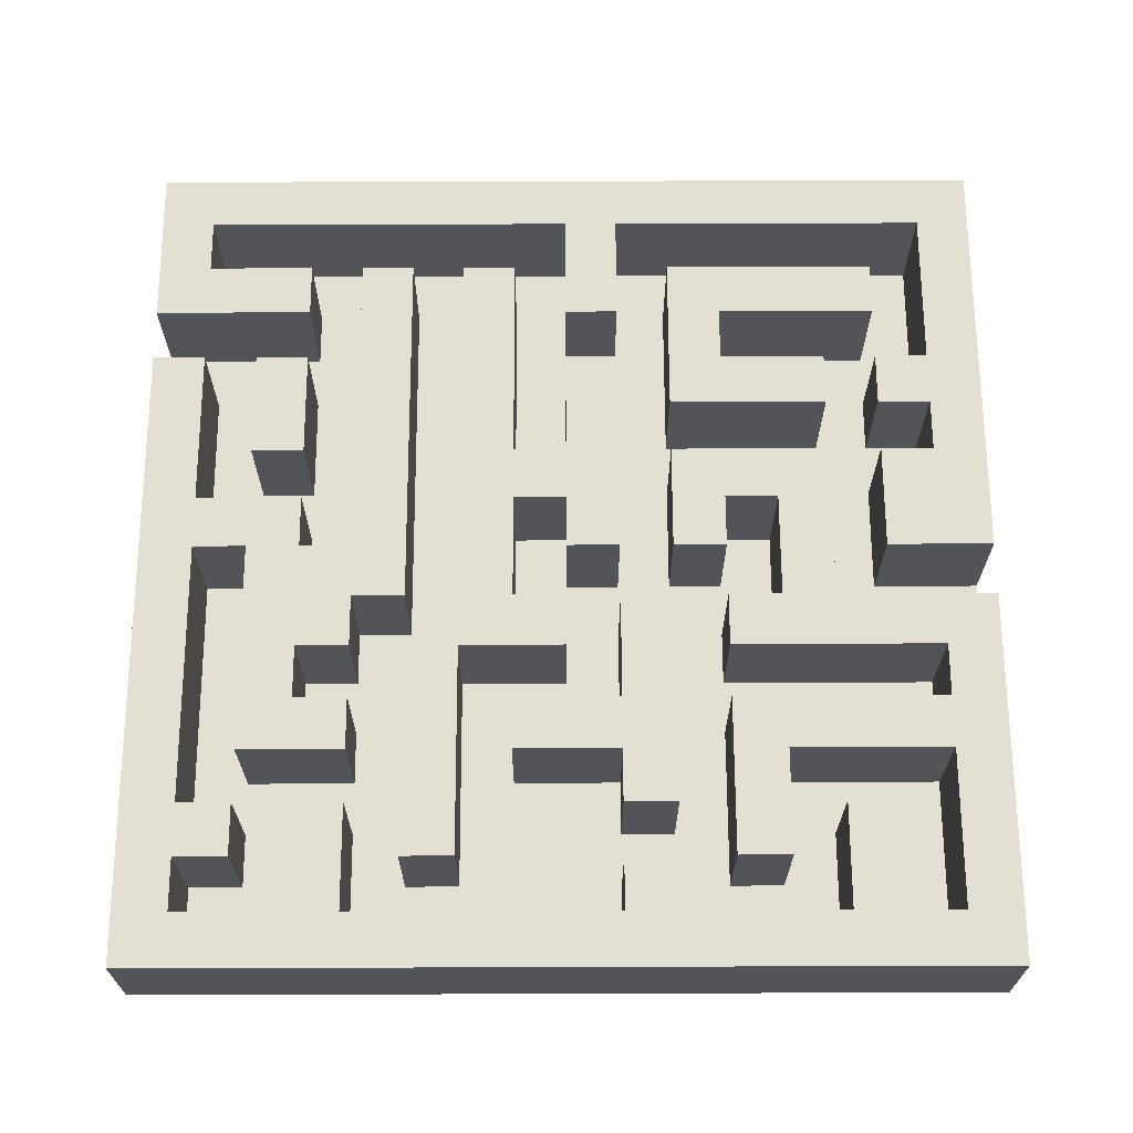
<metadata>
{"format":"obj","ext":"obj","renderer":"f3d","projection":"perspective","resolution":1024,"background":"white","views":[{"elev":66.5,"azim":-0.2,"up":"+Y"}]}
</metadata>
<code>
o Plane
v -1 0 1
v 1 0 1
v -1 0 -1
v 1 0 -1
v -1 0 0
v 0 0 1
v 1 0 0
v 0 0 -1
v 0 0 0
v -1 0 0.5
v 0.5 0 1
v 1 0 -0.5
v -0.5 0 -1
v -1 0 -0.5
v -0.5 0 1
v 1 0 0.5
v 0.5 0 -1
v 0 0 -0.5
v 0 0 0.5
v -0.5 0 0
v 0.5 0 0
v 0.5 0 0.5
v -0.5 0 0.5
v -0.5 0 -0.5
v 0.5 0 -0.5
v -1 0 0.75
v 0.75 0 1
v 1 0 -0.75
v -0.75 0 -1
v -1 0 -0.25
v -0.25 0 1
v 1 0 0.25
v 0.25 0 -1
v 0 0 -0.75
v 0 0 0.25
v -0.75 0 0
v 0.25 0 0
v -1 0 0.25
v 0.25 0 1
v 1 0 -0.25
v -0.25 0 -1
v -1 0 -0.75
v -0.75 0 1
v 1 0 0.75
v 0.75 0 -1
v 0 0 -0.25
v 0 0 0.75
v -0.25 0 0
v 0.75 0 0
v 0.5 0 0.25
v 0.5 0 0.75
v 0.25 0 0.5
v 0.75 0 0.5
v -0.5 0 0.25
v -0.5 0 0.75
v -0.75 0 0.5
v -0.25 0 0.5
v -0.5 0 -0.75
v -0.5 0 -0.25
v -0.75 0 -0.5
v -0.25 0 -0.5
v 0.5 0 -0.75
v 0.5 0 -0.25
v 0.25 0 -0.5
v 0.75 0 -0.5
v 0.75 0 -0.25
v 0.25 0 -0.25
v 0.25 0 -0.75
v -0.25 0 -0.25
v -0.75 0 -0.25
v -0.75 0 -0.75
v -0.25 0 0.75
v -0.75 0 0.75
v -0.75 0 0.25
v 0.75 0 0.75
v 0.25 0 0.75
v 0.25 0 0.25
v 0.75 0 0.25
v -0.25 0 0.25
v -0.25 0 -0.75
v 0.75 0 -0.75
v -1 0 0.875
v 0.875 0 1
v 1 0 -0.875
v -0.875 0 -1
v -1 0 -0.125
v -0.125 0 1
v 1 0 0.125
v 0.125 0 -1
v 0 0 -0.875
v 0 0 0.125
v -0.875 0 0
v 0.125 0 0
v -1 0 0.375
v 0.375 0 1
v 1 0 -0.375
v -0.375 0 -1
v -1 0 -0.625
v -0.625 0 1
v 1 0 0.625
v 0.625 0 -1
v 0 0 -0.375
v 0 0 0.625
v -0.375 0 0
v 0.625 0 0
v 0.5 0 0.125
v 0.5 0 0.625
v 0.125 0 0.5
v 0.625 0 0.5
v -0.5 0 0.125
v -0.5 0 0.625
v -0.875 0 0.5
v -0.375 0 0.5
v -0.5 0 -0.875
v -0.5 0 -0.375
v -0.875 0 -0.5
v -0.375 0 -0.5
v 0.5 0 -0.875
v 0.5 0 -0.375
v 0.125 0 -0.5
v 0.625 0 -0.5
v -1 0 0.625
v 0.625 0 1
v 1 0 -0.625
v -0.625 0 -1
v -1 0 -0.375
v -0.375 0 1
v 1 0 0.375
v 0.375 0 -1
v 0 0 -0.625
v 0 0 0.375
v -0.625 0 0
v 0.375 0 0
v -1 0 0.125
v 0.125 0 1
v 1 0 -0.125
v -0.125 0 -1
v -1 0 -0.875
v -0.875 0 1
v 1 0 0.875
v 0.875 0 -1
v 0 0 -0.125
v 0 0 0.875
v -0.125 0 0
v 0.875 0 0
v 0.5 0 0.375
v 0.5 0 0.875
v 0.375 0 0.5
v 0.875 0 0.5
v -0.5 0 0.375
v -0.5 0 0.875
v -0.625 0 0.5
v -0.125 0 0.5
v -0.5 0 -0.625
v -0.5 0 -0.125
v -0.625 0 -0.5
v -0.125 0 -0.5
v 0.5 0 -0.625
v 0.5 0 -0.125
v 0.375 0 -0.5
v 0.875 0 -0.5
v 0.75 0 -0.375
v 0.75 0 -0.125
v 0.625 0 -0.25
v 0.875 0 -0.25
v 0.25 0 -0.375
v 0.25 0 -0.125
v 0.125 0 -0.25
v 0.375 0 -0.25
v 0.25 0 -0.875
v 0.25 0 -0.625
v 0.125 0 -0.75
v 0.375 0 -0.75
v -0.25 0 -0.375
v -0.25 0 -0.125
v -0.375 0 -0.25
v -0.125 0 -0.25
v -0.75 0 -0.375
v -0.75 0 -0.125
v -0.875 0 -0.25
v -0.625 0 -0.25
v -0.75 0 -0.875
v -0.75 0 -0.625
v -0.875 0 -0.75
v -0.625 0 -0.75
v -0.25 0 0.625
v -0.25 0 0.875
v -0.375 0 0.75
v -0.125 0 0.75
v -0.75 0 0.625
v -0.75 0 0.875
v -0.875 0 0.75
v -0.625 0 0.75
v -0.75 0 0.125
v -0.75 0 0.375
v -0.875 0 0.25
v -0.625 0 0.25
v 0.75 0 0.625
v 0.75 0 0.875
v 0.625 0 0.75
v 0.875 0 0.75
v 0.25 0 0.625
v 0.25 0 0.875
v 0.125 0 0.75
v 0.375 0 0.75
v 0.25 0 0.125
v 0.25 0 0.375
v 0.125 0 0.25
v 0.375 0 0.25
v 0.75 0 0.125
v 0.75 0 0.375
v 0.625 0 0.25
v 0.875 0 0.25
v -0.25 0 0.125
v -0.25 0 0.375
v -0.375 0 0.25
v -0.125 0 0.25
v -0.25 0 -0.875
v -0.25 0 -0.625
v -0.375 0 -0.75
v -0.125 0 -0.75
v 0.75 0 -0.875
v 0.75 0 -0.625
v 0.625 0 -0.75
v 0.875 0 -0.75
v 0.875 0 -0.625
v 0.625 0 -0.625
v 0.625 0 -0.875
v -0.125 0 -0.625
v -0.375 0 -0.625
v -0.375 0 -0.875
v -0.125 0 0.375
v -0.375 0 0.375
v -0.375 0 0.125
v 0.875 0 0.375
v 0.625 0 0.375
v 0.625 0 0.125
v 0.375 0 0.375
v 0.125 0 0.375
v 0.125 0 0.125
v 0.375 0 0.875
v 0.125 0 0.875
v 0.125 0 0.625
v 0.875 0 0.875
v 0.625 0 0.875
v 0.625 0 0.625
v -0.625 0 0.375
v -0.875 0 0.375
v -0.875 0 0.125
v -0.625 0 0.875
v -0.875 0 0.875
v -0.875 0 0.625
v -0.125 0 0.875
v -0.375 0 0.875
v -0.375 0 0.625
v -0.625 0 -0.625
v -0.875 0 -0.625
v -0.875 0 -0.875
v -0.625 0 -0.125
v -0.875 0 -0.125
v -0.875 0 -0.375
v -0.125 0 -0.125
v -0.375 0 -0.125
v -0.375 0 -0.375
v 0.375 0 -0.625
v 0.125 0 -0.625
v 0.125 0 -0.875
v 0.375 0 -0.125
v 0.125 0 -0.125
v 0.125 0 -0.375
v 0.625 0 -0.125
v 0.625 0 -0.375
v 0.875 0 -0.375
v 0.375 0 -0.375
v 0.375 0 -0.875
v -0.125 0 -0.375
v -0.625 0 -0.375
v -0.625 0 -0.875
v -0.125 0 0.625
v -0.625 0 0.625
v 0.875 0 0.625
v 0.375 0 0.625
v 0.375 0 0.125
v 0.875 0 0.125
v -0.125 0 0.125
v -0.125 0 -0.875
v 0.875 0 -0.875
v -1 0.2526 0.875
v -1 0.2526 1
v 0.875 0.2526 1
v 1 0.2526 1
v 1 0.2526 -0.875
v 1 0.2526 -1
v -0.875 0.2526 -1
v -1 0.2526 -1
v -1 0.2526 -0.125
v -1 0.2526 0
v -0.125 0.2526 1
v 0 0.2526 1
v 0.125 0.2526 -1
v 0 0.2526 -1
v 0 0.2526 -0.875
v -0.875 0.2526 0
v 0.125 0.2526 0
v 0 0.2526 0
v -1 0.2526 0.375
v -1 0.2526 0.5
v 0.375 0.2526 1
v 0.5 0.2526 1
v 1 0.2526 -0.375
v 1 0.2526 -0.5
v -0.375 0.2526 -1
v -0.5 0.2526 -1
v -0.625 0.2526 1
v -0.5 0.2526 1
v 1 0.2526 0.625
v 1 0.2526 0.5
v 0.625 0.2526 -1
v 0.5 0.2526 -1
v 0 0.2526 -0.375
v 0 0.2526 -0.5
v -0.375 0.2526 0
v -0.5 0.2526 0
v 0.625 0.2526 0
v 0.5 0.2526 0
v 0.5 0.2526 0.125
v 0.5 0.2526 0.625
v 0.5 0.2526 0.5
v 0.125 0.2526 0.5
v 0 0.2526 0.5
v 0.625 0.2526 0.5
v -0.5 0.2526 0.125
v -0.875 0.2526 0.5
v -0.5 0.2526 -0.875
v -0.5 0.2526 -0.375
v -0.5 0.2526 -0.5
v -0.875 0.2526 -0.5
v -1 0.2526 -0.5
v -0.375 0.2526 -0.5
v 0.5 0.2526 -0.875
v 0.5 0.2526 -0.375
v 0.5 0.2526 -0.5
v 0.125 0.2526 -0.5
v 0.625 0.2526 -0.5
v -1 0.2526 0.625
v -1 0.2526 0.75
v 0.625 0.2526 1
v 0.75 0.2526 1
v 1 0.2526 -0.625
v 1 0.2526 -0.75
v -0.625 0.2526 -1
v -0.75 0.2526 -1
v -1 0.2526 -0.375
v -1 0.2526 -0.25
v -0.375 0.2526 1
v -0.25 0.2526 1
v 1 0.2526 0.375
v 1 0.2526 0.25
v 0.375 0.2526 -1
v 0.25 0.2526 -1
v 0 0.2526 -0.625
v 0 0.2526 -0.75
v -0.625 0.2526 0
v -0.75 0.2526 0
v 0.375 0.2526 0
v 0.25 0.2526 0
v -1 0.2526 0.125
v -1 0.2526 0.25
v 0.125 0.2526 1
v 0.25 0.2526 1
v 1 0.2526 -0.125
v 1 0.2526 -0.25
v -0.125 0.2526 -1
v -0.25 0.2526 -1
v -1 0.2526 -0.875
v -1 0.2526 -0.75
v -0.875 0.2526 1
v -0.75 0.2526 1
v 1 0.2526 0.875
v 1 0.2526 0.75
v 0.875 0.2526 -1
v 0.75 0.2526 -1
v 0 0.2526 -0.125
v 0 0.2526 -0.25
v 0 0.2526 0.875
v 0 0.2526 0.75
v -0.125 0.2526 0
v -0.25 0.2526 0
v 0.875 0.2526 0
v 0.75 0.2526 0
v 0.875 0.2526 0.5
v 0.75 0.2526 0.5
v -0.5 0.2526 0.875
v -0.5 0.2526 0.75
v -0.625 0.2526 0.5
v -0.75 0.2526 0.5
v -0.5 0.2526 -0.625
v -0.5 0.2526 -0.75
v -0.5 0.2526 -0.125
v -0.5 0.2526 -0.25
v -0.625 0.2526 -0.5
v -0.75 0.2526 -0.5
v -0.125 0.2526 -0.5
v -0.25 0.2526 -0.5
v 0.5 0.2526 -0.625
v 0.5 0.2526 -0.75
v 0.5 0.2526 -0.125
v 0.5 0.2526 -0.25
v 0.375 0.2526 -0.5
v 0.25 0.2526 -0.5
v 0.875 0.2526 -0.5
v 0.75 0.2526 -0.5
v 0.75 0.2526 -0.375
v 0.75 0.2526 -0.125
v 0.75 0.2526 -0.25
v 0.625 0.2526 -0.25
v 0.875 0.2526 -0.25
v 0.25 0.2526 -0.375
v 0.25 0.2526 -0.125
v 0.25 0.2526 -0.25
v 0.125 0.2526 -0.25
v 0.375 0.2526 -0.25
v 0.25 0.2526 -0.875
v 0.25 0.2526 -0.625
v 0.25 0.2526 -0.75
v 0.125 0.2526 -0.75
v 0.375 0.2526 -0.75
v -0.25 0.2526 -0.375
v -0.25 0.2526 -0.125
v -0.25 0.2526 -0.25
v -0.375 0.2526 -0.25
v -0.125 0.2526 -0.25
v -0.75 0.2526 -0.375
v -0.875 0.2526 -0.25
v -0.625 0.2526 -0.25
v -0.75 0.2526 -0.25
v -0.75 0.2526 -0.875
v -0.75 0.2526 -0.625
v -0.75 0.2526 -0.75
v -0.875 0.2526 -0.75
v -0.625 0.2526 -0.75
v -0.25 0.2526 0.625
v -0.25 0.2526 0.5
v -0.875 0.2526 0.75
v -0.75 0.2526 0.125
v -0.75 0.2526 0.375
v -0.75 0.2526 0.25
v -0.875 0.2526 0.25
v -0.625 0.2526 0.25
v 0.75 0.2526 0.875
v 0.75 0.2526 0.75
v 0.25 0.2526 0.625
v 0.25 0.2526 0.5
v 0.25 0.2526 0.875
v 0.25 0.2526 0.75
v 0.25 0.2526 0.375
v 0.25 0.2526 0.25
v 0.625 0.2526 0.25
v 0.5 0.2526 0.25
v 0.875 0.2526 0.25
v 0.75 0.2526 0.25
v -0.25 0.2526 0.125
v -0.25 0.2526 0.375
v -0.25 0.2526 0.25
v -0.125 0.2526 0.25
v -0.25 0.2526 -0.875
v -0.25 0.2526 -0.625
v -0.25 0.2526 -0.75
v -0.375 0.2526 -0.75
v -0.125 0.2526 -0.75
v 0.75 0.2526 -0.875
v 0.75 0.2526 -0.625
v 0.75 0.2526 -0.75
v 0.625 0.2526 -0.75
v 1 0.2526 0.125
v 0 0.2526 0.25
v 0 0.2526 0.125
v -1 0.2526 -0.625
v 0 0.2526 0.625
v 0.5 0.2526 0.75
v -0.5 0.2526 0.25
v -0.5 0.2526 0.625
v -0.375 0.2526 0.5
v 0 0.2526 0.375
v 1 0.2526 0
v 0.5 0.2526 0.375
v 0.5 0.2526 0.875
v 0.375 0.2526 0.5
v -0.5 0.2526 0.5
v -0.5 0.2526 0.375
v -0.125 0.2526 0.5
v -0.75 0.2526 -0.125
v -0.25 0.2526 0.75
v -0.25 0.2526 0.875
v -0.375 0.2526 0.75
v -0.125 0.2526 0.75
v -0.75 0.2526 0.75
v -0.75 0.2526 0.625
v -0.75 0.2526 0.875
v -0.625 0.2526 0.75
v 0.75 0.2526 0.625
v 0.625 0.2526 0.75
v 0.875 0.2526 0.75
v 0.125 0.2526 0.75
v 0.375 0.2526 0.75
v 0.25 0.2526 0.125
v 0.125 0.2526 0.25
v 0.375 0.2526 0.25
v 0.75 0.2526 0.125
v 0.75 0.2526 0.375
v -0.375 0.2526 0.25
v 0.875 0.2526 -0.75
v 0.875 0.2526 -0.625
v 0.625 0.2526 -0.625
v 0.625 0.2526 -0.875
v -0.125 0.2526 -0.625
v -0.375 0.2526 -0.625
v -0.375 0.2526 -0.875
v -0.125 0.2526 0.375
v -0.375 0.2526 0.375
v -0.375 0.2526 0.125
v 0.875 0.2526 0.375
v 0.625 0.2526 0.375
v 0.625 0.2526 0.125
v 0.375 0.2526 0.375
v 0.125 0.2526 0.375
v 0.125 0.2526 0.125
v 0.375 0.2526 0.875
v 0.125 0.2526 0.875
v 0.125 0.2526 0.625
v 0.875 0.2526 0.875
v 0.625 0.2526 0.875
v 0.625 0.2526 0.625
v -0.625 0.2526 0.375
v -0.875 0.2526 0.375
v -0.875 0.2526 0.125
v -0.625 0.2526 0.875
v -0.875 0.2526 0.875
v -0.875 0.2526 0.625
v -0.125 0.2526 0.875
v -0.375 0.2526 0.875
v -0.375 0.2526 0.625
v -0.625 0.2526 -0.625
v -0.875 0.2526 -0.625
v -0.875 0.2526 -0.875
v -0.625 0.2526 -0.125
v -0.875 0.2526 -0.125
v -0.875 0.2526 -0.375
v -0.125 0.2526 -0.125
v -0.375 0.2526 -0.125
v -0.375 0.2526 -0.375
v 0.375 0.2526 -0.625
v 0.125 0.2526 -0.625
v 0.125 0.2526 -0.875
v 0.375 0.2526 -0.125
v 0.125 0.2526 -0.125
v 0.125 0.2526 -0.375
v 0.875 0.2526 -0.125
v 0.625 0.2526 -0.125
v 0.625 0.2526 -0.375
v 0.875 0.2526 -0.375
v 0.375 0.2526 -0.375
v 0.375 0.2526 -0.875
v -0.125 0.2526 -0.375
v -0.625 0.2526 -0.375
v -0.625 0.2526 -0.875
v -0.125 0.2526 0.625
v -0.625 0.2526 0.625
v -0.625 0.2526 0.125
v 0.875 0.2526 0.625
v 0.375 0.2526 0.625
v 0.375 0.2526 0.125
v 0.875 0.2526 0.125
v -0.125 0.2526 0.125
v -0.125 0.2526 -0.875
v 0.875 0.2526 -0.875
f 236 146 486 523
f 99 15 315 314
f 285 91 9 144
f 284 88 7 145
f 283 106 21 133
f 218 286 575 466
f 203 76 455 454
f 163 49 390 414
f 280 111 23 152
f 279 103 19 153
f 144 262 549 387
f 277 115 24 156
f 276 102 18 157
f 202 52 453 452
f 97 13 313 312
f 96 12 311 310
f 272 162 65 121
f 271 163 66 164
f 91 285 574 477
f 270 166 64 120
f 269 167 67 168
f 25 160 409 342
f 235 211 510 522
f 266 171 68 172
f 95 11 309 308
f 264 174 61 117
f 263 175 69 176
f 199 75 451 450
f 261 178 60 116
f 260 179 70 180
f 259 155 59 181
f 159 21 325 407
f 180 261 548 434
f 256 154 58 185
f 94 10 307 306
f 254 187 72 188
f 213 235 522 460
f 252 190 56 112
f 251 191 73 192
f 261 116 337 548
f 249 194 36 92
f 248 195 74 196
f 247 150 54 197
f 246 198 53 109
f 9 93 304 305
f 285 144 387 574
f 179 260 547 492
f 88 284 573 475
f 241 147 51 205
f 240 206 37 93
f 110 234 521 332
f 238 146 50 209
f 237 210 49 105
f 236 211 78 212
f 284 210 509 573
f 234 214 48 104
f 74 195 446 447
f 232 131 35 217
f 155 20 323 399
f 230 219 80 220
f 229 130 34 221
f 36 194 445 364
f 154 24 336 397
f 234 104 322 521
f 223 226 225 81
f 65 161 226 223
f 260 180 434 547
f 89 8 301 300
f 25 121 227 158
f 121 65 223 227
f 153 19 330 491
f 62 224 228 118
f 224 81 222 228
f 106 283 572 326
f 152 23 489 395
f 157 18 130 229
f 259 179 492 546
f 87 6 299 298
f 117 61 219 230
f 233 113 483 520
f 58 220 231 114
f 220 80 218 231
f 215 232 217 79
f 57 153 232 215
f 132 259 546 363
f 150 233 216 54
f 23 113 233 150
f 86 5 297 296
f 283 209 508 572
f 54 216 234 110
f 216 79 214 234
f 211 235 213 78
f 23 150 490 489
f 216 233 520 511
f 146 236 212 50
f 85 3 295 294
f 131 232 519 484
f 258 182 437 545
f 84 4 293 292
f 83 2 291 290
f 207 238 209 77
f 52 148 238 207
f 232 153 491 519
f 131 239 208 35
f 184 258 545 440
f 82 1 289 288
f 91 240 93 9
f 35 208 240 91
f 282 205 505 571
f 203 241 205 76
f 186 57 443 442
f 148 282 571 488
f 143 242 204 47
f 185 71 439 441
f 145 7 485 389
f 103 243 108 19
f 47 204 243 103
f 204 76 202 243
f 199 244 201 75
f 231 218 466 518
f 257 183 438 544
f 147 245 200 51
f 114 231 518 334
f 98 257 544 478
f 107 246 109 22
f 51 200 246 107
f 281 201 503 570
f 142 9 305 383
f 149 281 570 391
f 70 181 435 436
f 4 141 381 293
f 2 140 379 291
f 112 56 195 248
f 183 256 543 438
f 1 139 377 289
f 196 74 194 249
f 191 250 193 73
f 117 230 517 339
f 60 178 433 402
f 3 138 375 295
f 230 220 469 517
f 256 185 441 543
f 8 137 373 301
f 111 280 568 482
f 7 136 371 485
f 187 253 189 72
f 69 175 429 430
f 6 135 369 299
f 151 254 188 55
f 157 229 516 403
f 255 188 495 542
f 111 255 113 23
f 55 188 255 111
f 280 193 500 568
f 61 174 428 404
f 60 156 256 183
f 156 24 154 256
f 5 134 367 297
f 14 116 257 98
f 116 60 183 257
f 229 221 470 516
f 113 255 542 483
f 184 71 182 258
f 179 259 181 70
f 173 68 425 427
f 132 20 155 259
f 228 222 471 515
f 187 254 541 494
f 103 279 567 479
f 20 132 363 323
f 118 228 515 340
f 180 70 178 261
f 254 151 393 541
f 68 171 424 425
f 144 9 142 262
f 279 189 496 567
f 169 67 420 422
f 104 48 175 263
f 17 129 359 319
f 227 223 472 514
f 176 69 174 264
f 278 114 334 566
f 16 128 357 317
f 160 25 158 265
f 158 227 514 405
f 18 120 266 130
f 120 64 171 266
f 253 187 494 540
f 182 278 566 437
f 172 68 170 267
f 67 167 419 420
f 15 127 355 315
f 133 21 159 268
f 64 166 418 410
f 14 126 353 338
f 93 37 167 269
f 189 253 540 496
f 165 66 415 417
f 168 67 166 270
f 13 125 351 313
f 190 252 539 498
f 164 63 408 416
f 12 124 349 311
f 66 163 414 415
f 105 49 163 271
f 11 123 347 309
f 63 164 272 119
f 164 66 162 272
f 226 161 411 513
f 66 165 273 162
f 181 277 565 435
f 65 162 413 412
f 67 169 274 166
f 169 63 119 274
f 10 122 345 307
f 68 173 275 170
f 173 62 118 275
f 225 226 513 512
f 252 112 333 539
f 177 46 102 276
f 277 156 401 565
f 161 65 412 411
f 181 59 115 277
f 191 251 538 499
f 71 185 278 182
f 185 58 114 278
f 186 279 153 57
f 72 189 279 186
f 81 224 474 473
f 190 280 152 56
f 73 193 280 190
f 177 276 564 432
f 251 192 444 538
f 276 157 403 564
f 275 118 340 563
f 198 281 149 53
f 75 201 281 198
f 156 60 402 401
f 202 282 148 52
f 76 205 282 202
f 250 191 499 537
f 206 283 133 37
f 77 209 283 206
f 170 275 563 423
f 210 284 145 49
f 59 155 399 400
f 115 59 400 335
f 219 61 404 467
f 58 154 397 398
f 193 250 537 500
f 217 35 476 465
f 80 221 286 218
f 221 34 90 286
f 274 119 341 562
f 81 225 287 222
f 56 152 395 396
f 576 292 293 381
f 575 302 301 373
f 571 327 328 488
f 570 316 317 391
f 569 332 323 363
f 566 334 313 351
f 563 340 319 359
f 562 341 342 409
f 561 310 311 411
f 558 371 372 417
f 555 407 408 422
f 554 423 360 300
f 552 405 406 427
f 549 383 384 432
f 545 437 352 294
f 544 438 439 440
f 542 442 443 483
f 540 385 386 496
f 537 393 394 500
f 532 450 451 502
f 531 379 380 503
f 530 452 453 329
f 529 454 455 504
f 526 456 457 507
f 522 357 358 460
f 520 463 464 511
f 518 466 374 312
f 515 471 382 318
f 514 472 473 474
f 513 349 350 512
f 411 311 349 513
f 405 514 474 406
f 340 515 318 319
f 467 516 470 468
f 404 403 516 467
f 397 517 469 398
f 336 339 517 397
f 334 518 312 313
f 491 330 484 519
f 483 443 463 520
f 332 521 322 323
f 392 391 522 510
f 391 317 357 522
f 328 331 523 486
f 331 392 510 523
f 326 524 324 325
f 459 458 524 326
f 458 461 509 524
f 488 328 486 525
f 330 329 526 484
f 329 453 456 526
f 507 457 506 527
f 370 308 528 454
f 308 309 487 528
f 299 369 529 385
f 369 370 454 529
f 348 290 531 450
f 290 291 379 531
f 309 347 532 487
f 347 348 450 532
f 502 451 501 533
f 446 534 449 447
f 396 395 534 446
f 395 489 490 534
f 306 535 448 368
f 307 333 535 306
f 367 536 303 297
f 368 448 536 367
f 378 314 537 499
f 314 315 393 537
f 288 538 444 346
f 289 377 538 288
f 377 378 499 538
f 345 539 333 307
f 346 444 539 345
f 444 497 498 539
f 356 298 540 494
f 298 299 385 540
f 315 355 541 393
f 355 356 494 541
f 495 493 442 542
f 438 543 441 439
f 478 544 440 376
f 375 545 294 295
f 376 440 545 375
f 364 363 546 492
f 296 547 434 354
f 297 303 547 296
f 303 364 492 547
f 353 548 337 338
f 354 434 548 353
f 429 549 432 430
f 388 387 549 429
f 399 550 431 400
f 323 322 550 399
f 335 551 339 336
f 400 431 551 335
f 424 552 427 425
f 410 409 552 424
f 361 553 426 362
f 302 554 300 301
f 362 426 554 302
f 419 555 422 420
f 366 365 555 419
f 383 556 421 384
f 305 304 556 383
f 320 557 343 321
f 384 421 557 320
f 414 558 417 415
f 390 389 558 414
f 389 485 371 558
f 407 559 416 408
f 325 324 559 407
f 341 560 344 342
f 413 561 411 412
f 417 372 310 561
f 418 562 409 410
f 423 563 359 360
f 428 564 403 404
f 430 432 564 428
f 433 565 401 402
f 436 435 565 433
f 437 566 351 352
f 496 386 479 567
f 500 394 482 568
f 445 569 363 364
f 447 449 569 445
f 449 481 332 569
f 503 380 316 570
f 505 480 327 571
f 508 459 326 572
f 461 460 573 509
f 460 358 475 573
f 462 574 387 388
f 464 465 574 462
f 465 476 477 574
f 466 575 373 374
f 471 576 381 382
f 512 350 292 576
f 286 90 302 575
f 100 16 317 316
f 262 142 383 549
f 211 236 523 510
f 101 17 319 318
f 263 176 431 550
f 237 105 324 524
f 287 225 512 576
f 18 102 320 321
f 104 263 550 322
f 167 37 366 419
f 207 77 457 456
f 222 287 576 471
f 210 237 524 509
f 63 169 422 408
f 264 117 339 551
f 21 106 326 325
f 176 264 551 431
f 238 148 488 525
f 171 64 410 424
f 107 22 328 327
f 50 212 458 459
f 19 108 329 330
f 146 238 525 486
f 62 173 427 406
f 78 213 460 461
f 22 109 331 328
f 208 239 526 507
f 174 69 430 428
f 48 214 462 388
f 160 265 552 409
f 175 48 388 429
f 215 79 464 463
f 239 131 484 526
f 265 158 405 552
f 46 177 432 384
f 79 217 465 464
f 266 172 426 553
f 178 70 436 433
f 240 208 507 527
f 80 219 467 468
f 24 115 335 336
f 130 266 553 361
f 220 58 398 469
f 116 14 338 337
f 206 240 527 506
f 221 80 468 470
f 172 267 554 426
f 223 81 473 472
f 241 203 454 528
f 71 184 440 439
f 224 62 406 474
f 120 18 321 343
f 267 170 423 554
f 147 241 528 487
f 121 25 342 344
f 204 242 529 504
f 72 186 442 493
f 26 82 288 346
f 122 26 346 345
f 133 268 555 365
f 27 83 290 348
f 123 27 348 347
f 242 143 385 529
f 188 72 493 495
f 28 84 292 350
f 124 28 350 349
f 268 159 407 555
f 29 85 294 352
f 125 29 352 351
f 269 168 421 556
f 108 243 530 329
f 73 190 498 497
f 30 86 296 354
f 126 30 354 353
f 93 269 556 304
f 31 87 298 356
f 127 31 356 355
f 192 73 497 444
f 32 88 475 358
f 128 32 358 357
f 243 202 452 530
f 33 89 300 360
f 129 33 360 359
f 270 120 343 557
f 201 244 531 503
f 194 74 447 445
f 90 34 362 302
f 34 130 361 362
f 168 270 557 421
f 195 56 396 446
f 35 91 477 476
f 244 199 450 531
f 92 36 364 303
f 197 54 481 449
f 37 133 365 366
f 200 245 532 502
f 75 198 501 451
f 38 94 306 368
f 134 38 368 367
f 39 95 308 370
f 135 39 370 369
f 245 147 487 532
f 40 96 310 372
f 136 40 372 371
f 41 97 312 374
f 137 41 374 373
f 271 164 416 559
f 42 98 478 376
f 138 42 376 375
f 105 271 559 324
f 246 200 502 533
f 43 99 314 378
f 139 43 378 377
f 76 204 504 455
f 44 100 316 380
f 140 44 380 379
f 198 246 533 501
f 205 51 480 505
f 45 101 318 382
f 141 45 382 381
f 272 121 344 560
f 247 197 449 534
f 77 206 506 457
f 102 46 384 320
f 52 207 456 453
f 47 103 479 386
f 143 47 386 385
f 119 272 560 341
f 150 247 534 490
f 209 50 459 508
f 49 145 389 390
f 248 196 448 535
f 273 165 417 561
f 112 248 535 333
f 51 107 327 480
f 162 273 561 413
f 212 78 461 458
f 109 53 392 331
f 53 149 391 392
f 249 92 303 536
f 214 79 464 462
f 54 110 332 481
f 196 249 536 448
f 57 215 463 443
f 55 111 482 394
f 151 55 394 393
f 166 274 562 418
f 79 216 511 464

</code>
